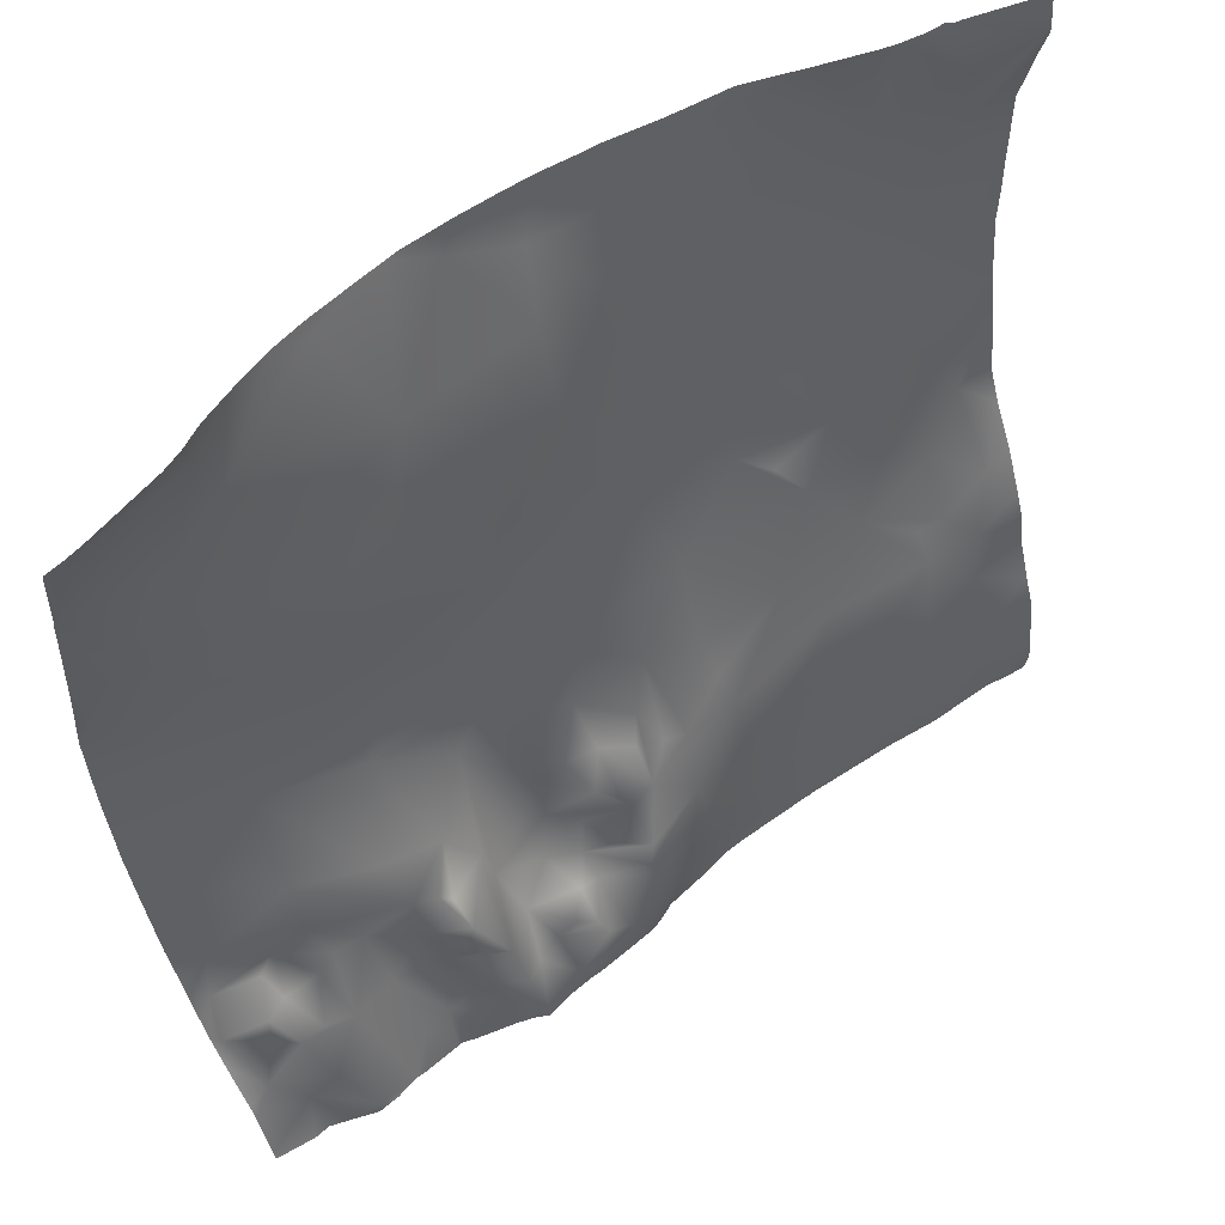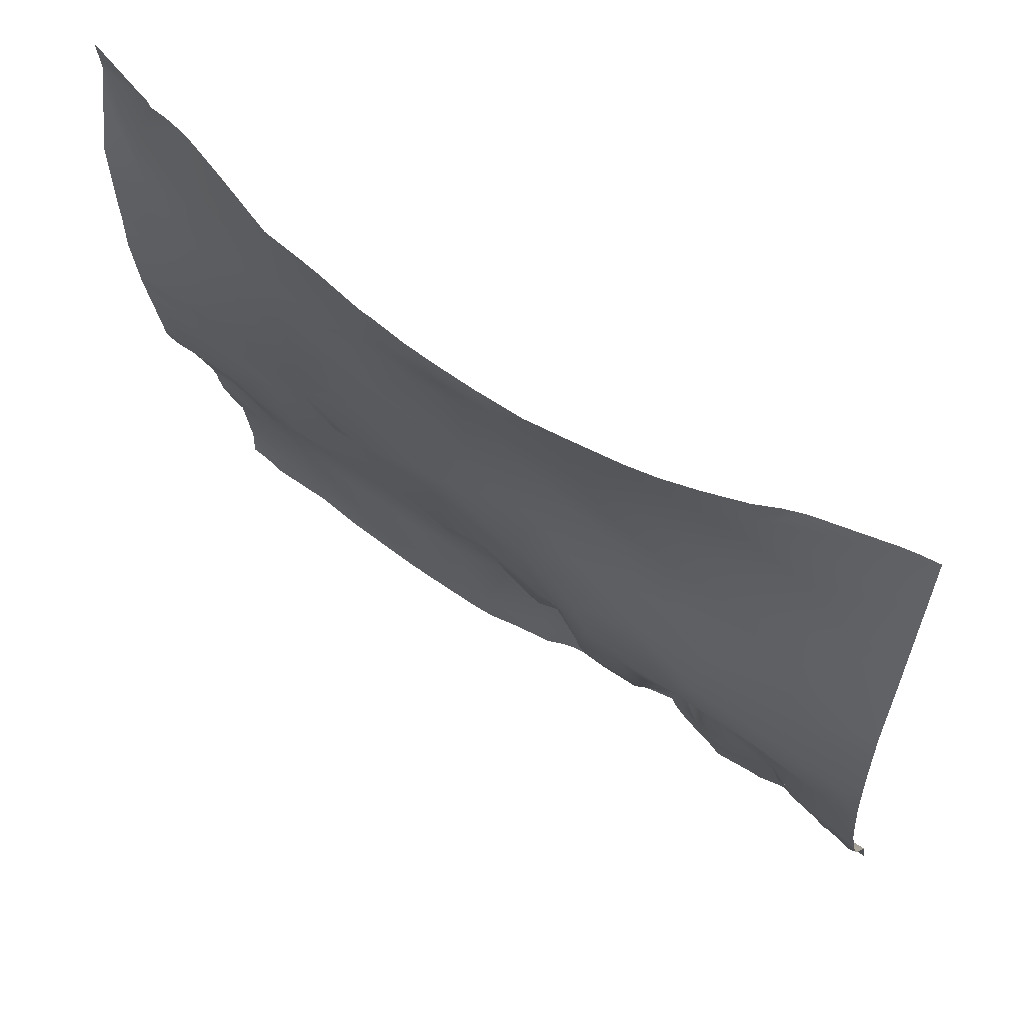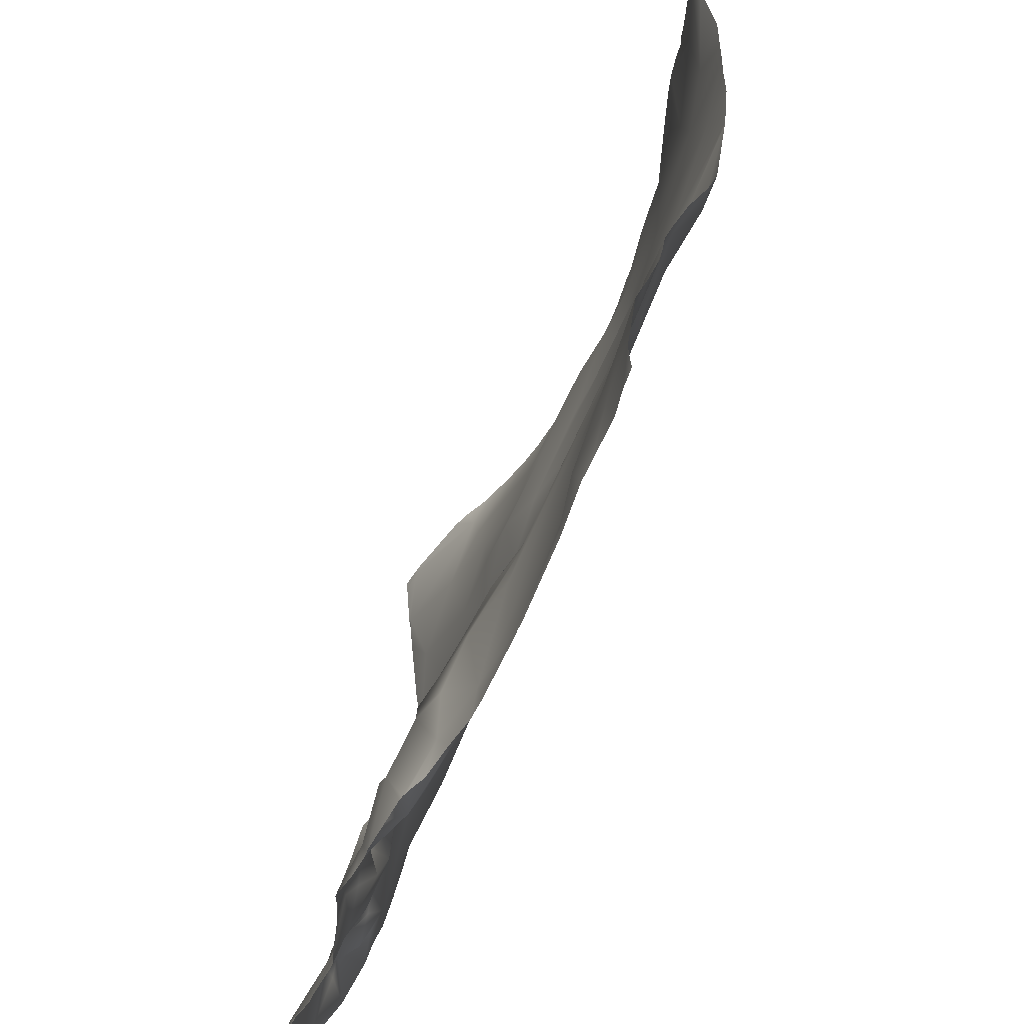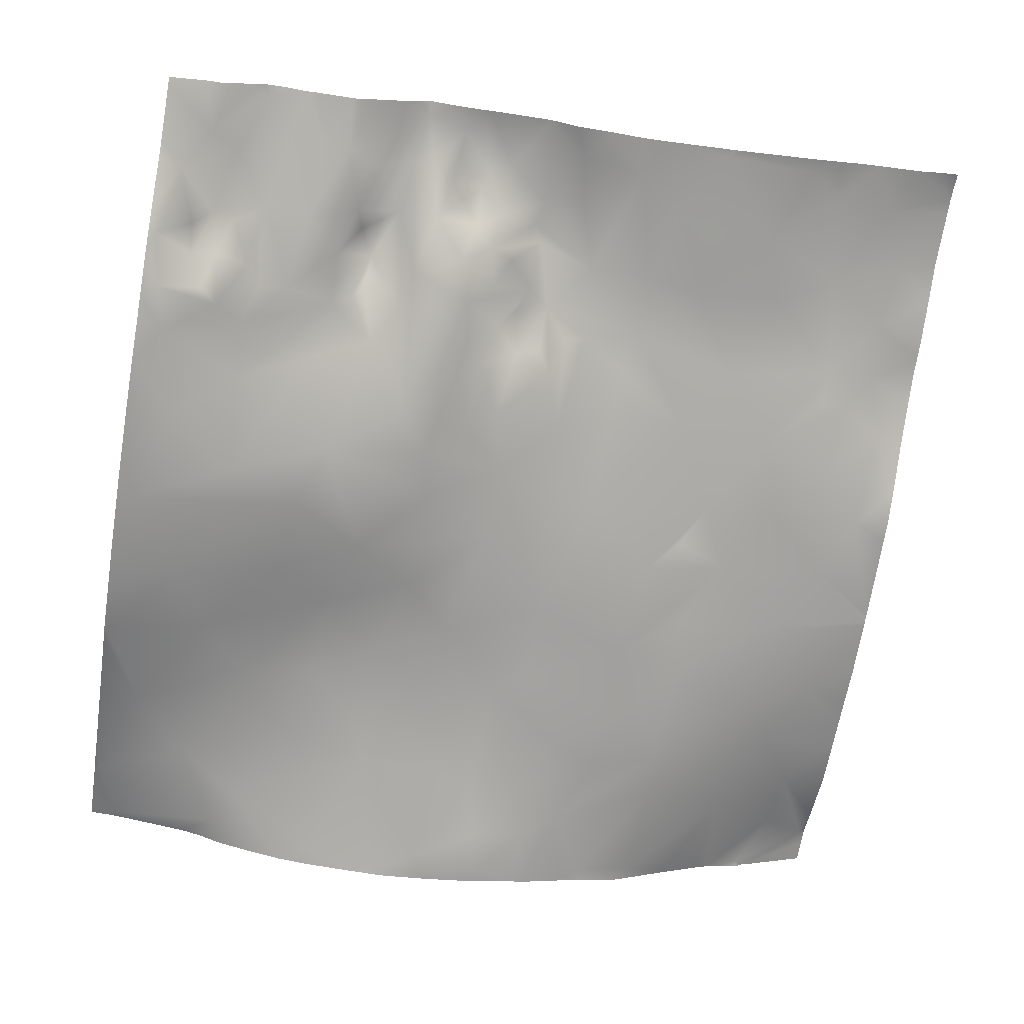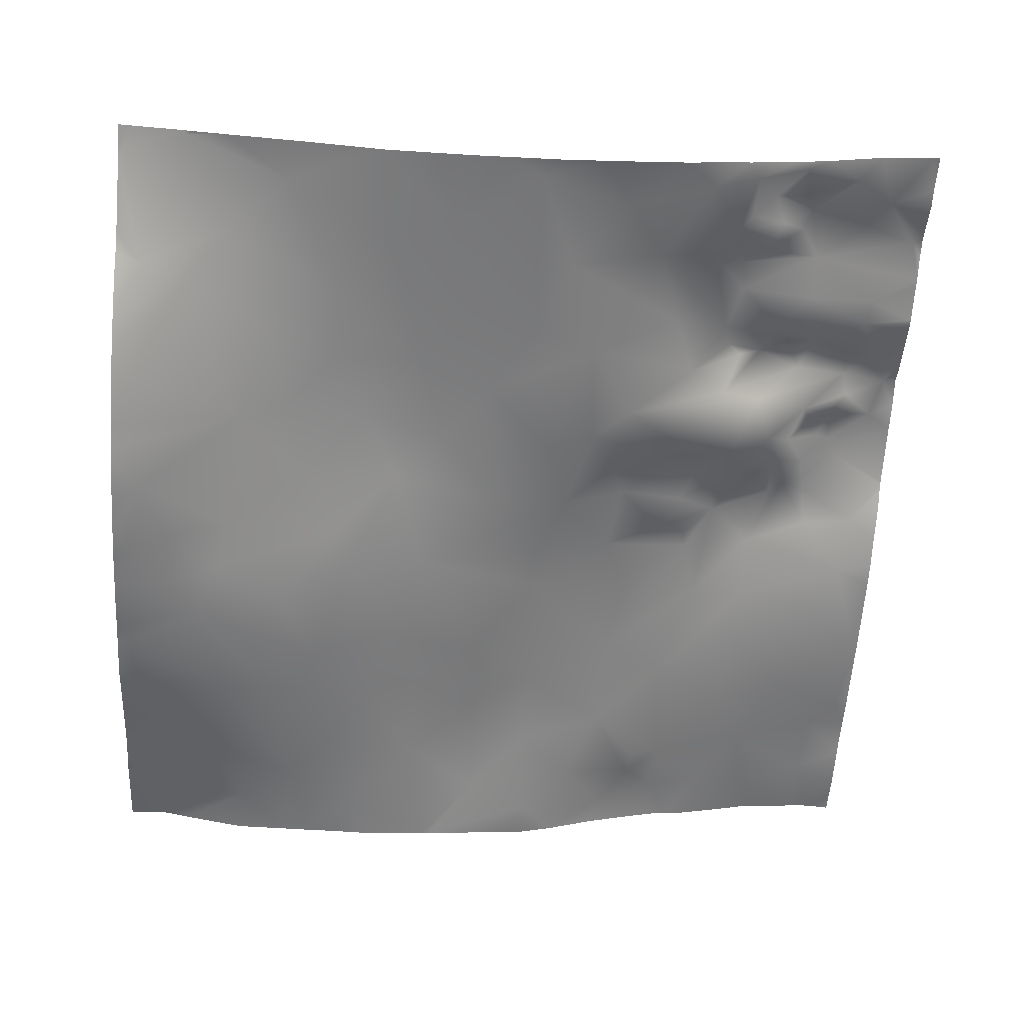
<metadata>
{"format":"obj","ext":"obj","renderer":"f3d","projection":"perspective","resolution":1024,"background":"white","views":[{"elev":59.1,"azim":137.6,"up":"+Z"},{"elev":60.9,"azim":30.1,"up":"+Z"},{"elev":-54.3,"azim":-117.8,"up":"+Z"},{"elev":-62.5,"azim":170.7,"up":"+Y"},{"elev":-67.5,"azim":86.0,"up":"+Y"}]}
</metadata>
<code>
o lod_0_062_Cube
v 1399 6.997 -1428
v 1403 5.018 -1425
v 1408 2.174 -1424
v 1411 2.199 -1424
v 1380 6.398 -1426
v 1373 5.735 -1425
v 1363 7.019 -1429
v 1384 6.94 -1420
v 1389 7.577 -1423
v 1379 6.526 -1420
v 1389 3.347 -1418
v 1385 6.435 -1417
v 1391 7.264 -1422
v 1395 7.004 -1427
v 1392 6.382 -1420
v 1398 4.579 -1423
v 1396 4.31 -1421
v 1400 5.656 -1423
v 1397 1.396 -1418
v 1394 5.259 -1419
v 1392 3.672 -1416
v 1390 1.46 -1415
v 1393 -0.03804 -1413
v 1399 -1.134 -1411
v 1389 0.451 -1411
v 1404 3.21 -1422
v 1401 4.322 -1417
v 1406 0.321 -1417
v 1412 -1.165 -1416
v 1406 1.913 -1415
v 1417 -0.7961 -1416
v 1408 -1.567 -1413
v 1404 1.853 -1411
v 1400 -1.93 -1407
v 1405 -1.103 -1407
v 1404 -0.735 -1409
v 1403 -3.704 -1403
v 1408 -2.08 -1406
v 1413 -3.214 -1408
v 1398 -6.489 -1395
v 1409 -4.499 -1400
v 1391 -3.033 -1404
v 1406 -9.112 -1390
v 1418 -7.345 -1397
v 1392 -1.681 -1409
v 1418 -5.735 -1404
v 1417 -11.73 -1387
v 1417 -3.573 -1407
v 1427 -9.204 -1402
v 1421 -6.933 -1406
v 1418 -4.071 -1410
v 1424 -10.57 -1393
v 1422 -4.886 -1411
v 1428 -13.47 -1382
v 1420 -1.242 -1414
v 1423 -6.508 -1407
v 1423 -1.6 -1415
v 1428 -8.159 -1407
v 1425 -3.62 -1410
v 1425 -3.383 -1414
v 1429 -6.244 -1413
v 1427 -2.366 -1420
v 1421 0.604 -1422
v 1424 -0.22 -1424
v 1418 3.566 -1429
v 1422 -13.06 -1373
v 1409 -10.62 -1383
v 1410 -11.1 -1374
v 1401 -9.684 -1378
v 1418 -12.52 -1365
v 1393 -7.655 -1385
v 1429 -14.75 -1364
v 1394 -7.057 -1391
v 1392 -4.272 -1400
v 1390 -4.871 -1394
v 1389 -1.493 -1401
v 1384 -4.451 -1388
v 1388 1.231 -1405
v 1386 -3.447 -1396
v 1385 -1.322 -1403
v 1384 2.965 -1410
v 1386 2.542 -1407
v 1387 3.707 -1413
v 1384 5.624 -1415
v 1382 3.363 -1408
v 1377 4.842 -1413
v 1382 1.056 -1403
v 1380 -0.783 -1401
v 1379 1.766 -1404
v 1378 -2.055 -1394
v 1377 2.693 -1405
v 1370 2.81 -1406
v 1370 4.416 -1413
v 1368 5.267 -1421
v 1364 4.457 -1412
v 1356 5.975 -1420
v 1358 3.137 -1403
v 1354 5.744 -1412
v 1371 1.209 -1401
v 1372 -0.725 -1397
v 1363 0.793 -1396
v 1373 -3.258 -1385
v 1377 -4.157 -1385
v 1377 -8.07 -1371
v 1358 -1.356 -1386
v 1385 -6.784 -1380
v 1364 -5.155 -1378
v 1393 -8.693 -1373
v 1361 -3.463 -1382
v 1388 -8.69 -1368
v 1403 -9.812 -1370
v 1396 -8.939 -1363
v 1412 -11.77 -1360
v 1404 -10.54 -1360
v 1398 -11.56 -1354
v 1425 -12.61 -1354
v 1407 -11.9 -1352
v 1418 -12.64 -1346
v 1429 -12.13 -1342
v 1412 -13.42 -1342
v 1396 -12.5 -1349
v 1389 -9.971 -1357
v 1427 -11.58 -1335
v 1414 -13.76 -1337
v 1401 -15.95 -1336
v 1388 -15.97 -1338
v 1382 -11.57 -1347
v 1381 -9.633 -1360
v 1381 -14.07 -1340
v 1377 -9.027 -1362
v 1376 -11.96 -1346
v 1372 -10.96 -1354
v 1366 -7.05 -1367
v 1364 -8.685 -1358
v 1367 -10.32 -1351
v 1355 -2.485 -1379
v 1358 -6.323 -1365
v 1359 -4.827 -1371
v 1358 -7.649 -1357
v 1348 -3.649 -1371
v 1349 -5.507 -1359
v 1359 -8.711 -1352
v 1370 -12.04 -1344
v 1344 -4.603 -1356
v 1374 -13.22 -1341
v 1358 -8.946 -1347
v 1379 -15.18 -1336
v 1366 -12 -1336
v 1359 -10.47 -1336
v 1349 -6.495 -1345
v 1340 -3.793 -1349
v 1340 -3.134 -1342
v 1343 -4.239 -1335
v 1335 -0.548 -1339
v 1339 -3.436 -1363
v 1342 -1.418 -1379
v 1349 -0.17 -1385
v 1339 -0.478 -1386
v 1352 0.611 -1395
v 1344 1.085 -1392
v 1346 4.96 -1404
v 1343 3.902 -1400
v 1346 3.095 -1401
v 1338 4.205 -1397
v 1340 6.187 -1403
v 1347 7.455 -1415
v 1340 7.186 -1410
v 1339 9.629 -1417
v 1341 9.967 -1424
v 1349 9.284 -1425
v 1352 8.642 -1428
v 1348 -5.441 -1334
v 1349 -6.126 -1334
v 1345 -4.784 -1334
v 1343 -4.492 -1334
v 1342 -3.761 -1334
v 1334 -0.7478 -1334
v 1334 -0.481 -1337
v 1343 -3.947 -1334
v 1334 -0.3391 -1339
v 1334 -1.138 -1342
v 1334 -2.709 -1349
v 1334 -0.4258 -1339
v 1334 -2.619 -1355
v 1334 -2.585 -1358
v 1334 -2.493 -1361
v 1334 -2.518 -1366
v 1334 -1.793 -1373
v 1334 -1.737 -1373
v 1334 -1.683 -1374
v 1334 -1.61 -1374
v 1334 -0.06523 -1384
v 1334 0.2828 -1387
v 1334 1.567 -1390
v 1334 4.089 -1396
v 1334 6.121 -1402
v 1334 7.137 -1405
v 1334 7.459 -1407
v 1334 11.91 -1426
v 1334 11.68 -1425
v 1334 7.942 -1409
v 1334 9.402 -1414
v 1334 10.82 -1418
v 1349 9.29 -1430
v 1352 8.696 -1430
v 1346 9.875 -1430
v 1344 10.08 -1430
v 1339 10.59 -1430
v 1337 11.3 -1430
v 1334 11.91 -1428
v 1334 11.69 -1430
v 1430 -11.57 -1336
v 1430 -11.41 -1334
v 1427 -11.47 -1334
v 1426 -11.64 -1334
v 1430 -12.08 -1342
v 1430 -12.28 -1343
v 1418 -12.77 -1334
v 1415 -13.36 -1334
v 1430 -12.67 -1347
v 1430 -13.62 -1356
v 1430 -14.6 -1363
v 1430 -14.79 -1365
v 1430 -14.69 -1370
v 1430 -14.51 -1375
v 1430 -13.71 -1384
v 1430 -14.25 -1378
v 1430 -12.86 -1389
v 1413 -14.29 -1334
v 1409 -15.32 -1334
v 1401 -16.39 -1334
v 1405 -16.03 -1334
v 1396 -16.62 -1334
v 1393 -16.69 -1334
v 1392 -16.74 -1334
v 1386 -16.28 -1334
v 1381 -15.7 -1334
v 1378 -15.2 -1334
v 1374 -14.38 -1334
v 1368 -12.75 -1334
v 1373 -14.16 -1334
v 1365 -12.2 -1334
v 1361 -11.21 -1334
v 1354 -8.28 -1334
v 1430 -9.211 -1404
v 1430 -10.85 -1399
v 1430 -12 -1394
v 1430 -8.665 -1406
v 1430 -7.647 -1409
v 1430 -6.774 -1412
v 1430 -4.933 -1416
v 1430 -2.108 -1421
v 1430 -1.453 -1423
v 1430 0.2341 -1429
v 1430 0.306 -1429
v 1430 0.5683 -1430
v 1429 0.6841 -1430
v 1425 1.472 -1430
v 1424 1.485 -1430
v 1414 3.443 -1430
v 1417 3.738 -1430
v 1413 3.555 -1430
v 1409 3.642 -1430
v 1408 3.666 -1430
v 1421 2.606 -1430
v 1419 3.673 -1430
v 1407 4.241 -1430
v 1402 5.859 -1430
v 1401 6.627 -1430
v 1400 7.421 -1430
v 1396 7.141 -1430
v 1394 7.18 -1430
v 1393 7.269 -1430
v 1392 7.329 -1430
v 1386 7.468 -1430
v 1385 7.414 -1430
v 1384 7.255 -1430
v 1382 6.606 -1430
v 1377 6.438 -1430
v 1374 6.128 -1430
v 1371 6.277 -1430
v 1364 7.035 -1430
v 1363 7.093 -1430
v 1363 7.178 -1430
v 1362 7.219 -1430
v 1354 8.481 -1430
f 1 269 270
f 1 270 271
f 2 267 268
f 1 268 269
f 3 267 2
f 3 263 264
f 4 262 263
f 5 278 279
f 6 280 281
f 6 279 280
f 281 7 6
f 5 277 278
f 5 276 277
f 9 276 8
f 10 8 5
f 6 10 5
f 8 11 9
f 8 10 12
f 12 11 8
f 13 274 9
f 11 13 9
f 14 273 13
f 14 271 272
f 11 15 13
f 14 16 1
f 13 17 14
f 17 16 14
f 15 17 13
f 16 18 1
f 18 2 1
f 17 19 16
f 19 18 16
f 15 20 17
f 20 19 17
f 21 20 15
f 21 19 20
f 11 21 15
f 22 21 11
f 12 22 11
f 23 19 21
f 22 23 21
f 24 19 23
f 19 24 18
f 25 23 22
f 18 26 2
f 26 3 2
f 27 26 18
f 24 27 18
f 28 3 26
f 27 28 26
f 28 29 3
f 29 4 3
f 30 28 27
f 29 31 4
f 4 260 262
f 32 29 28
f 30 32 28
f 33 30 27
f 33 32 30
f 34 33 27
f 24 34 27
f 35 32 33
f 34 36 33
f 36 35 33
f 34 37 36
f 37 35 36
f 35 38 32
f 37 38 35
f 39 29 32
f 38 39 32
f 39 31 29
f 40 37 34
f 40 34 24
f 37 41 38
f 42 40 24
f 43 41 37
f 43 37 40
f 41 44 38
f 42 24 45
f 45 24 23
f 45 23 25
f 44 46 38
f 38 46 39
f 41 47 44
f 43 47 41
f 39 46 48
f 39 48 31
f 44 49 46
f 46 50 48
f 46 49 50
f 48 51 31
f 48 50 51
f 52 49 44
f 47 52 44
f 50 53 51
f 47 54 52
f 51 53 55
f 51 55 31
f 50 56 53
f 31 55 57
f 55 53 57
f 50 58 56
f 49 58 50
f 56 59 53
f 56 58 59
f 53 59 57
f 49 248 58
f 59 60 57
f 59 58 61
f 59 61 60
f 57 60 62
f 60 61 62
f 58 250 61
f 58 248 249
f 57 62 63
f 31 57 63
f 62 251 252
f 61 250 251
f 62 64 63
f 62 253 64
f 31 63 65
f 63 64 65
f 64 265 65
f 65 265 266
f 254 257 258
f 64 253 254
f 52 246 49
f 52 228 247
f 54 228 52
f 66 227 54
f 66 224 225
f 66 54 67
f 67 54 47
f 67 47 43
f 68 66 67
f 69 67 43
f 69 68 67
f 70 66 68
f 71 69 43
f 70 72 66
f 72 224 66
f 71 43 73
f 43 40 73
f 74 73 40
f 74 40 42
f 75 73 74
f 76 74 42
f 75 74 76
f 77 71 73
f 77 73 75
f 78 76 42
f 42 45 78
f 79 75 76
f 77 75 79
f 80 76 78
f 79 76 80
f 78 45 81
f 81 45 25
f 80 78 82
f 82 78 81
f 25 83 81
f 83 25 22
f 83 22 84
f 81 83 84
f 84 22 12
f 85 82 81
f 85 81 84
f 80 82 85
f 86 84 12
f 85 84 86
f 86 12 10
f 86 10 6
f 87 80 85
f 88 80 87
f 88 87 85
f 88 79 80
f 89 88 85
f 90 79 88
f 90 88 89
f 77 79 90
f 89 85 91
f 90 89 91
f 92 85 86
f 92 91 85
f 86 6 93
f 92 86 93
f 93 6 94
f 94 6 7
f 94 95 93
f 96 94 7
f 95 94 96
f 97 93 95
f 97 92 93
f 98 95 96
f 97 95 98
f 99 91 92
f 100 91 99
f 100 90 91
f 101 99 92
f 101 100 99
f 101 92 97
f 102 90 100
f 101 102 100
f 102 103 90
f 90 103 77
f 104 103 102
f 103 104 77
f 105 102 101
f 104 106 77
f 106 71 77
f 106 69 71
f 107 104 102
f 107 102 105
f 108 69 106
f 109 107 105
f 110 108 106
f 104 110 106
f 108 111 69
f 69 111 68
f 111 70 68
f 112 111 108
f 110 112 108
f 111 113 70
f 112 114 111
f 114 113 111
f 112 115 114
f 113 116 70
f 116 72 70
f 117 113 114
f 115 117 114
f 118 116 113
f 117 118 113
f 116 222 72
f 72 222 223
f 118 119 116
f 220 116 119
f 120 118 117
f 121 120 117
f 121 117 115
f 122 115 112
f 121 115 122
f 122 112 110
f 119 217 220
f 119 216 217
f 123 216 119
f 124 123 119
f 118 124 119
f 120 124 118
f 125 232 120
f 125 120 121
f 121 233 125
f 126 234 121
f 126 121 127
f 127 121 122
f 128 127 122
f 122 110 128
f 129 126 127
f 128 110 130
f 130 110 104
f 131 127 128
f 131 129 127
f 132 128 130
f 132 131 128
f 133 130 104
f 133 104 107
f 134 132 130
f 134 130 133
f 135 131 132
f 135 132 134
f 136 133 107
f 136 107 109
f 136 109 105
f 134 133 137
f 136 138 133
f 137 133 138
f 139 134 137
f 135 134 139
f 140 137 138
f 140 138 136
f 139 137 141
f 141 137 140
f 142 135 139
f 141 142 139
f 142 143 135
f 143 131 135
f 144 142 141
f 145 131 143
f 145 129 131
f 146 143 142
f 146 142 144
f 147 129 145
f 147 126 129
f 239 147 145
f 241 145 143
f 148 143 146
f 240 143 148
f 149 148 146
f 149 146 150
f 150 146 144
f 151 150 144
f 152 150 151
f 172 150 152
f 153 172 152
f 154 153 152
f 154 152 151
f 144 141 155
f 155 141 140
f 140 188 155
f 140 136 156
f 156 136 157
f 136 105 157
f 156 157 158
f 157 105 159
f 105 101 159
f 159 101 97
f 158 157 160
f 157 159 160
f 161 159 97
f 161 97 98
f 160 159 162
f 163 159 161
f 162 159 163
f 162 163 161
f 164 160 162
f 158 160 164
f 162 161 165
f 164 162 165
f 161 98 166
f 98 96 166
f 165 161 167
f 161 166 167
f 165 196 164
f 167 166 168
f 168 166 169
f 166 170 169
f 166 96 170
f 170 96 171
f 96 7 171
f 170 207 169
f 170 204 206
f 171 285 286
f 169 207 208
f 7 283 284
f 171 286 205
f 169 200 168
f 282 283 7
f 194 164 195
f 236 235 126
f 202 167 168
f 193 192 158
f 230 229 124
f 215 124 218
f 229 219 124
f 274 275 9
f 179 175 153
f 184 144 185
f 200 203 168
f 219 218 124
f 266 261 65
f 181 183 154
f 175 174 153
f 243 148 149
f 189 156 190
f 215 214 123
f 260 65 261
f 188 187 155
f 205 204 171
f 192 191 158
f 184 182 151
f 181 151 182
f 176 179 153
f 201 198 167
f 233 231 125
f 183 180 154
f 242 240 148
f 194 193 158
f 214 212 123
f 199 208 209
f 176 153 154
f 196 195 164
f 209 211 210
f 203 202 168
f 238 237 147
f 180 178 154
f 230 120 232
f 187 186 155
f 227 226 54
f 198 165 167
f 244 150 173
f 284 285 7
f 255 256 257
f 246 245 49
f 244 243 149
f 237 126 147
f 258 259 64
f 191 156 158
f 185 155 186
f 1 2 268
f 3 264 267
f 3 4 263
f 6 5 279
f 281 282 7
f 5 8 276
f 9 275 276
f 13 273 274
f 14 272 273
f 14 1 271
f 4 31 260
f 49 245 248
f 58 249 250
f 62 61 251
f 62 252 253
f 64 259 265
f 258 64 254
f 254 255 257
f 52 247 246
f 54 226 228
f 66 225 227
f 72 223 224
f 116 221 222
f 220 221 116
f 123 212 216
f 125 231 232
f 121 234 233
f 126 235 234
f 239 238 147
f 241 239 145
f 240 241 143
f 172 173 150
f 153 174 172
f 140 189 188
f 165 197 196
f 170 206 207
f 170 171 204
f 171 7 285
f 169 199 200
f 194 158 164
f 202 201 167
f 215 123 124
f 184 151 144
f 243 242 148
f 189 140 156
f 260 31 65
f 181 154 151
f 214 213 212
f 209 210 199
f 199 169 208
f 154 178 176
f 178 177 176
f 230 124 120
f 198 197 165
f 244 149 150
f 237 236 126
f 191 190 156
f 185 144 155

</code>
